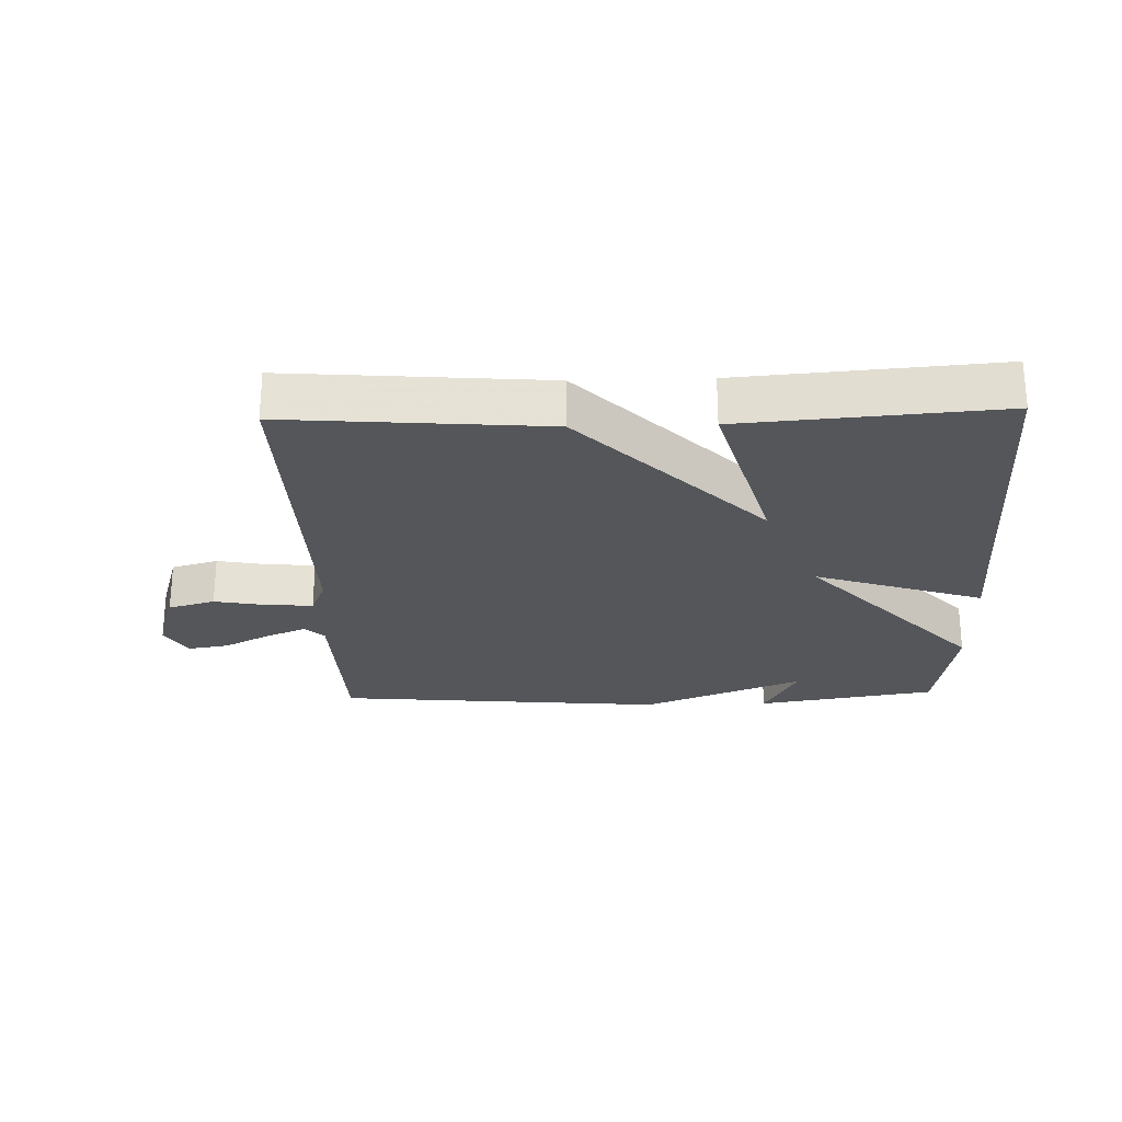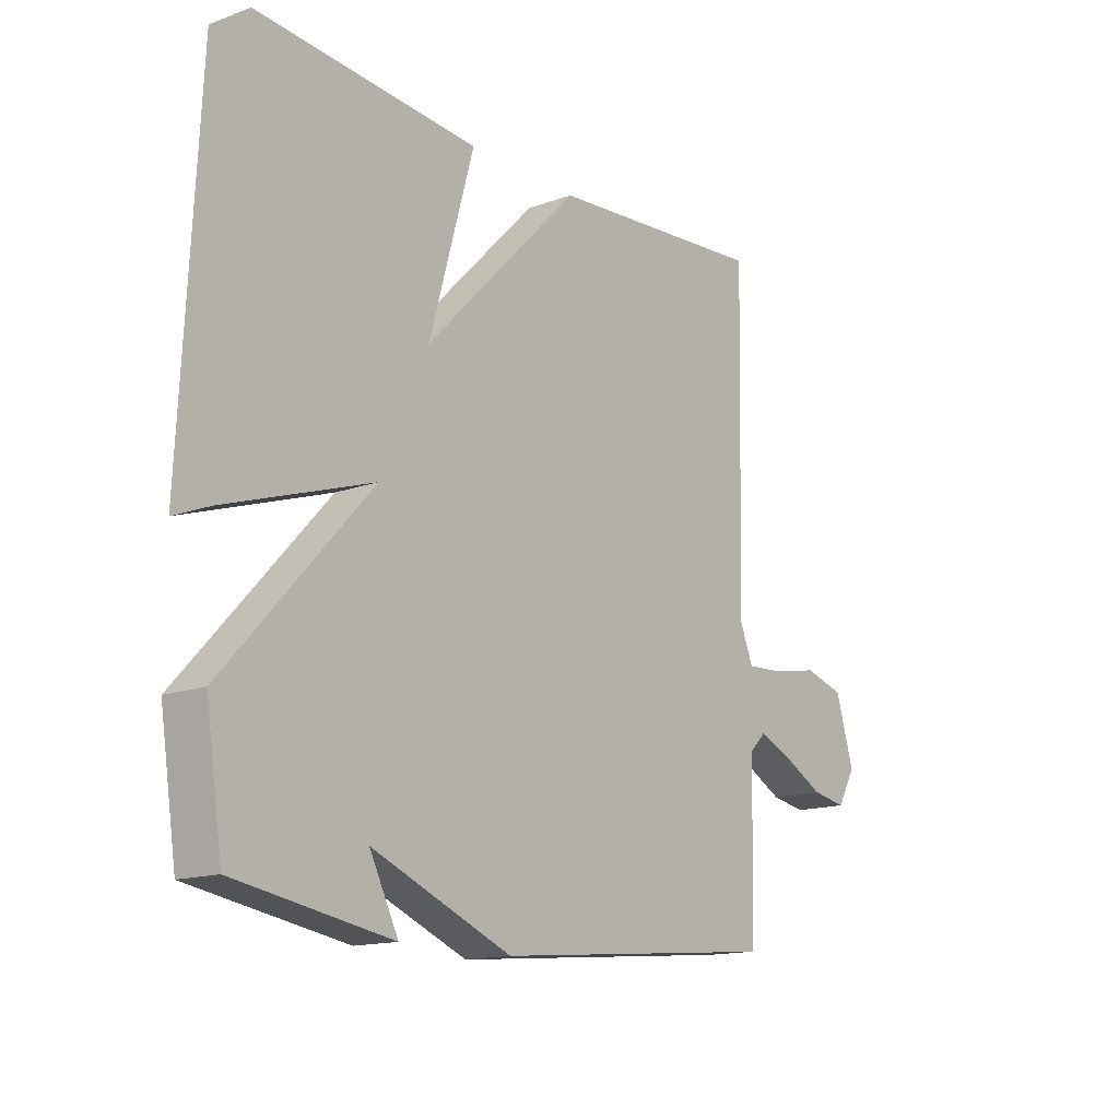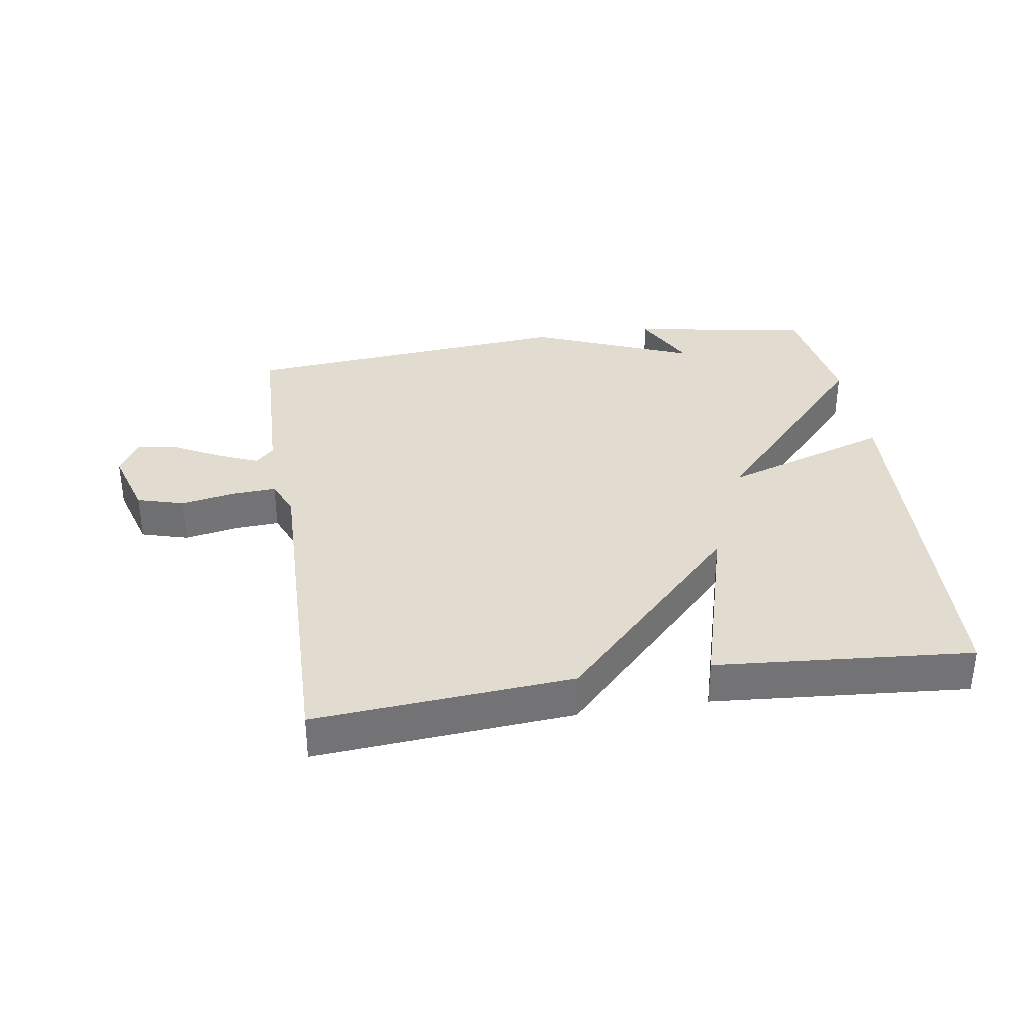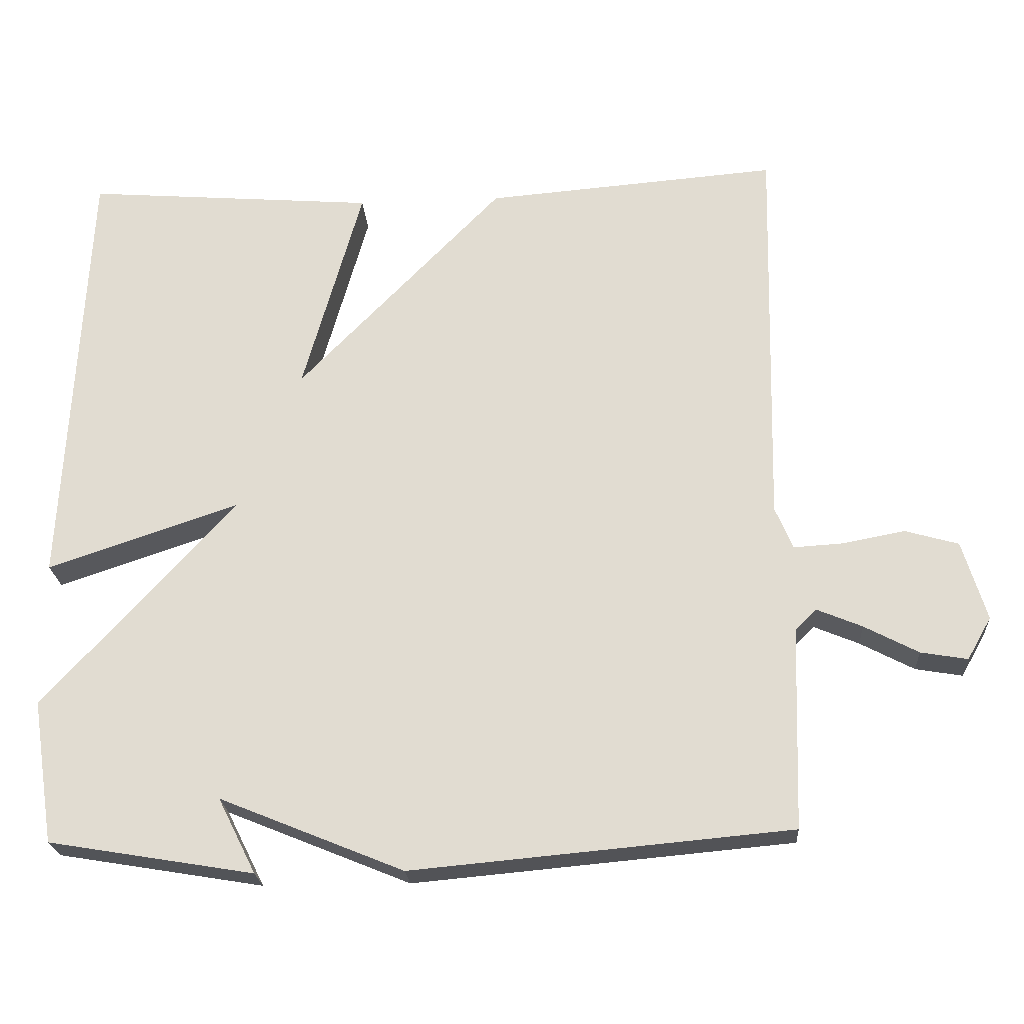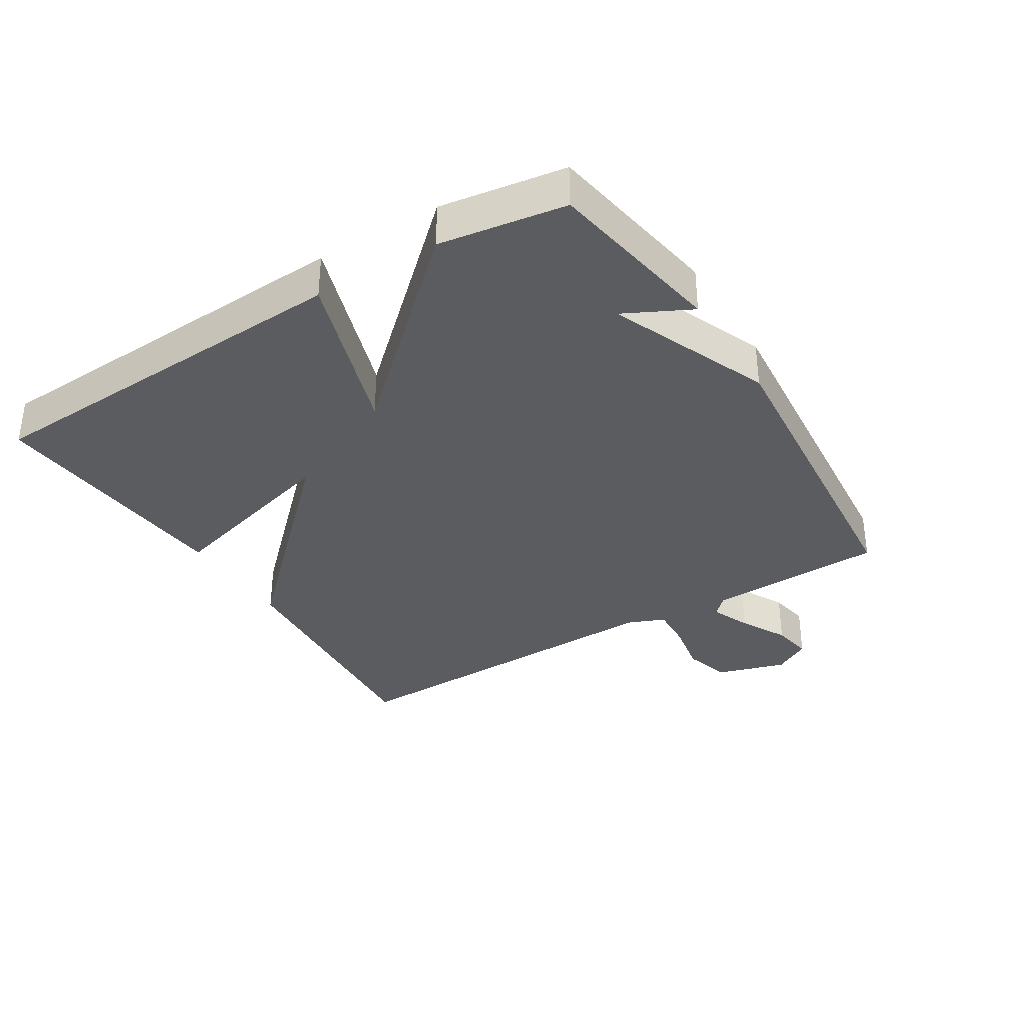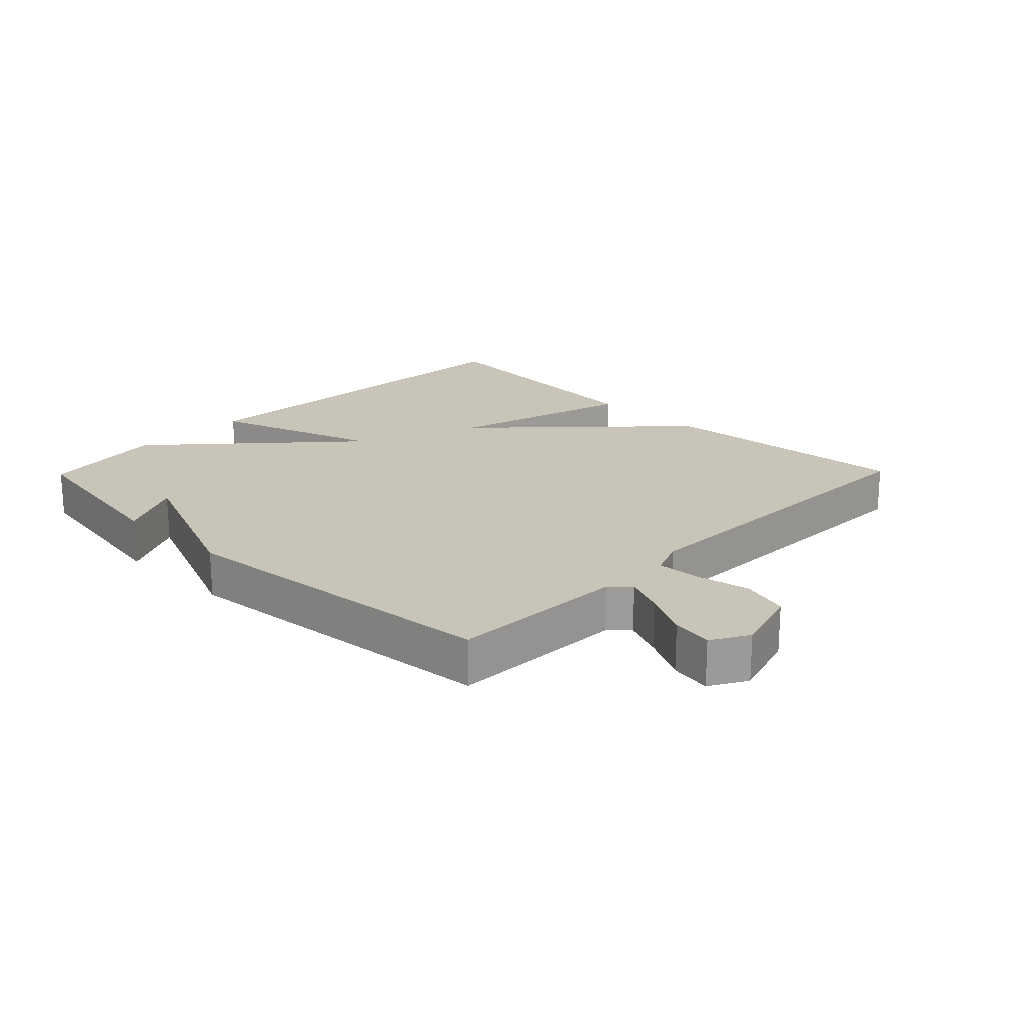
<metadata>
{"format":"obj","ext":"obj","renderer":"f3d","projection":"perspective","resolution":1024,"background":"white","views":[{"elev":-25.1,"azim":1.7,"up":"+Y"},{"elev":-14.8,"azim":128.1,"up":"+Z"},{"elev":34.4,"azim":-8.8,"up":"+Y"},{"elev":-22.7,"azim":-176.1,"up":"+Z"},{"elev":-34.4,"azim":121.8,"up":"+Y"},{"elev":20.2,"azim":-135.7,"up":"+Y"}]}
</metadata>
<code>
v 0.5 0.07 -0.5
v 0.219 0.07 -0.547
v 0.271 0.07 -0.444
v 0.019 0.07 -0.547
v -0.5 0.07 -0.5
v -0.509 0.07 -0.223
v -0.538 0.07 -0.194
v -0.6 0.07 -0.22
v -0.674 0.07 -0.259
v -0.738 0.07 -0.27
v -0.771 0.07 -0.212
v -0.738 0.07 -0.103
v -0.665 0.07 -0.082
v -0.58 0.07 -0.098
v -0.512 0.07 -0.102
v -0.488 0.07 -0.044
v -0.5 0.07 0.5
v -0.099 0.07 0.468
v 0.182 0.07 0.179
v 0.101 0.07 0.468
v 0.5 0.07 0.5
v 0.53 0.07 -0.104
v 0.267 0.07 -0.016
v 0.53 0.07 -0.304
v 0.5 0 -0.5
v 0.219 0 -0.547
v 0.271 0 -0.444
v 0.019 0 -0.547
v -0.5 0 -0.5
v -0.509 0 -0.223
v -0.538 0 -0.194
v -0.6 0 -0.22
v -0.674 0 -0.259
v -0.738 0 -0.27
v -0.771 0 -0.212
v -0.738 0 -0.103
v -0.665 0 -0.082
v -0.58 0 -0.098
v -0.512 0 -0.102
v -0.488 0 -0.044
v -0.5 0 0.5
v -0.099 0 0.468
v 0.182 0 0.179
v 0.101 0 0.468
v 0.5 0 0.5
v 0.53 0 -0.104
v 0.267 0 -0.016
v 0.53 0 -0.304
f 23 24 1
f 21 22 23
f 20 21 23
f 19 20 23
f 18 19 23
f 17 18 23
f 16 17 23
f 15 16 23 1
f 14 15 1
f 12 13 14
f 11 12 14
f 10 11 14
f 9 10 14
f 8 9 14
f 7 8 14
f 6 7 14 1
f 3 4 5 6
f 3 6 1
f 1 2 3
f 25 48 47
f 47 46 45
f 47 45 44
f 47 44 43
f 47 43 42
f 47 42 41
f 47 41 40
f 25 47 40 39
f 25 39 38
f 38 37 36
f 38 36 35
f 38 35 34
f 38 34 33
f 38 33 32
f 38 32 31
f 25 38 31 30
f 30 29 28 27
f 25 30 27
f 27 26 25
f 1 25 26 2
f 2 26 27 3
f 3 27 28 4
f 4 28 29 5
f 5 29 30 6
f 6 30 31 7
f 7 31 32 8
f 8 32 33 9
f 9 33 34 10
f 10 34 35 11
f 11 35 36 12
f 12 36 37 13
f 13 37 38 14
f 14 38 39 15
f 15 39 40 16
f 16 40 41 17
f 17 41 42 18
f 18 42 43 19
f 19 43 44 20
f 20 44 45 21
f 21 45 46 22
f 22 46 47 23
f 23 47 48 24
f 24 48 25 1

</code>
